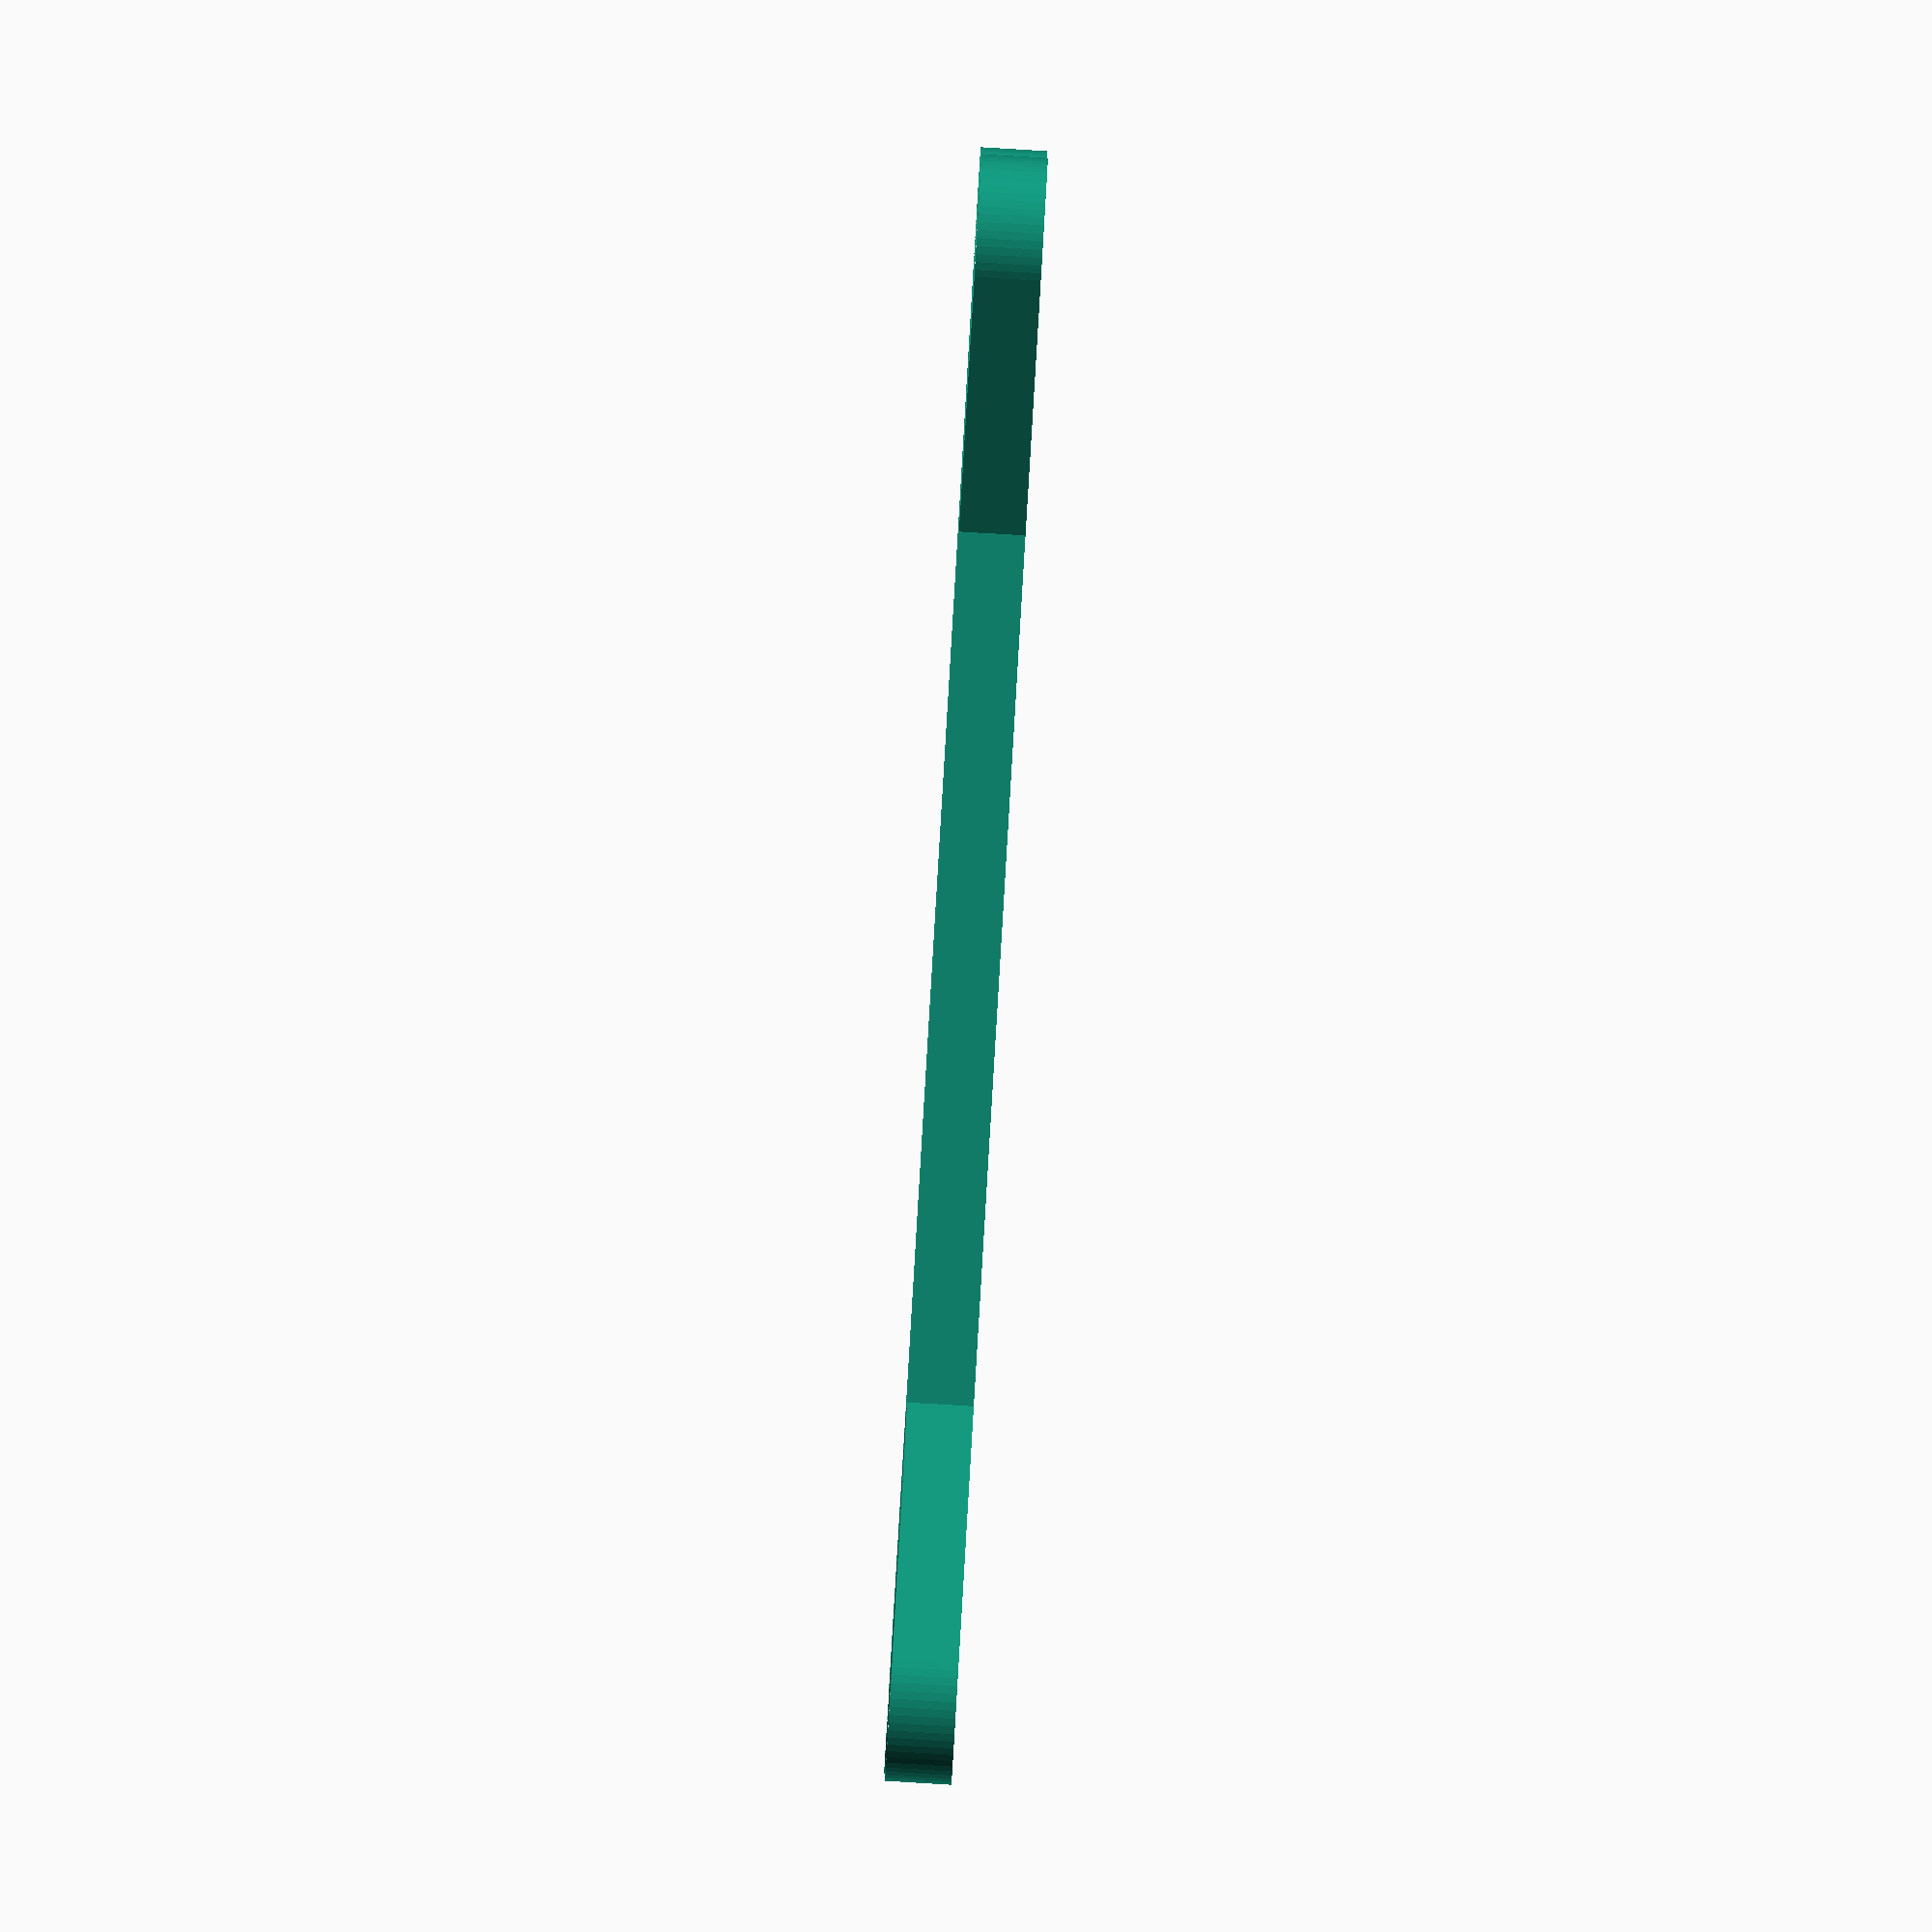
<openscad>

bodyPieceA();

/**
 * bodyPieceA
 * @name bodyPieceA
 * @description Joins sections of body
 * @type piece
 * @parent bodyComponent
 * @stl
 */
module bodyPieceA(
    with_platform = true
) {

    fixations_position_lenth = 66;
    fixations_position_width = 36;

    branches_width = 7.5;

    platform_lenth = 40;
    platform_width = 30;
    platform_z_offset = 0;

    _fn = 64;
    thickness = 3;

    // Fixations holes configuration
    screw_hole_diameter = 3.5;

    union() {
        difference() {        
            hull() {
                translate([0, 0, 0])
                    cylinder(h = thickness, r = branches_width / 2, center = false, $fn = _fn);
                translate([fixations_position_lenth, fixations_position_width, 0])
                    cylinder(h = thickness, r = branches_width / 2, center = false, $fn = _fn);
            }
            translate([0, 0, 0])
                cylinder(h = thickness * 5, r = screw_hole_diameter / 2, center = true, $fn = _fn);

            translate([fixations_position_lenth, fixations_position_width, 0])
                cylinder(h = thickness * 5, r = screw_hole_diameter / 2, center = true, $fn = _fn);
        }

        difference() {        
            hull() {
                translate([0, fixations_position_width, 0])
                    cylinder(h = thickness, r = branches_width / 2, center = false, $fn = _fn);
                translate([fixations_position_lenth, 0, 0])
                    cylinder(h = thickness, r = branches_width / 2, center = false, $fn = _fn);
            }
            translate([0, fixations_position_width, 0])
                cylinder(h = thickness * 5, r = screw_hole_diameter / 2, center = true, $fn = _fn);

            translate([fixations_position_lenth, 0, 0])
                cylinder(h = thickness * 5, r = screw_hole_diameter / 2, center = true, $fn = _fn);
        }

        // Platfor for components
        if (with_platform)
            translate([
                fixations_position_lenth / 2,
                fixations_position_width / 2,
                thickness / 2 + platform_z_offset
                ])
                cube([platform_lenth, platform_width, thickness], center = true);

    }

}
</openscad>
<views>
elev=88.3 azim=358.8 roll=86.6 proj=o view=wireframe
</views>
